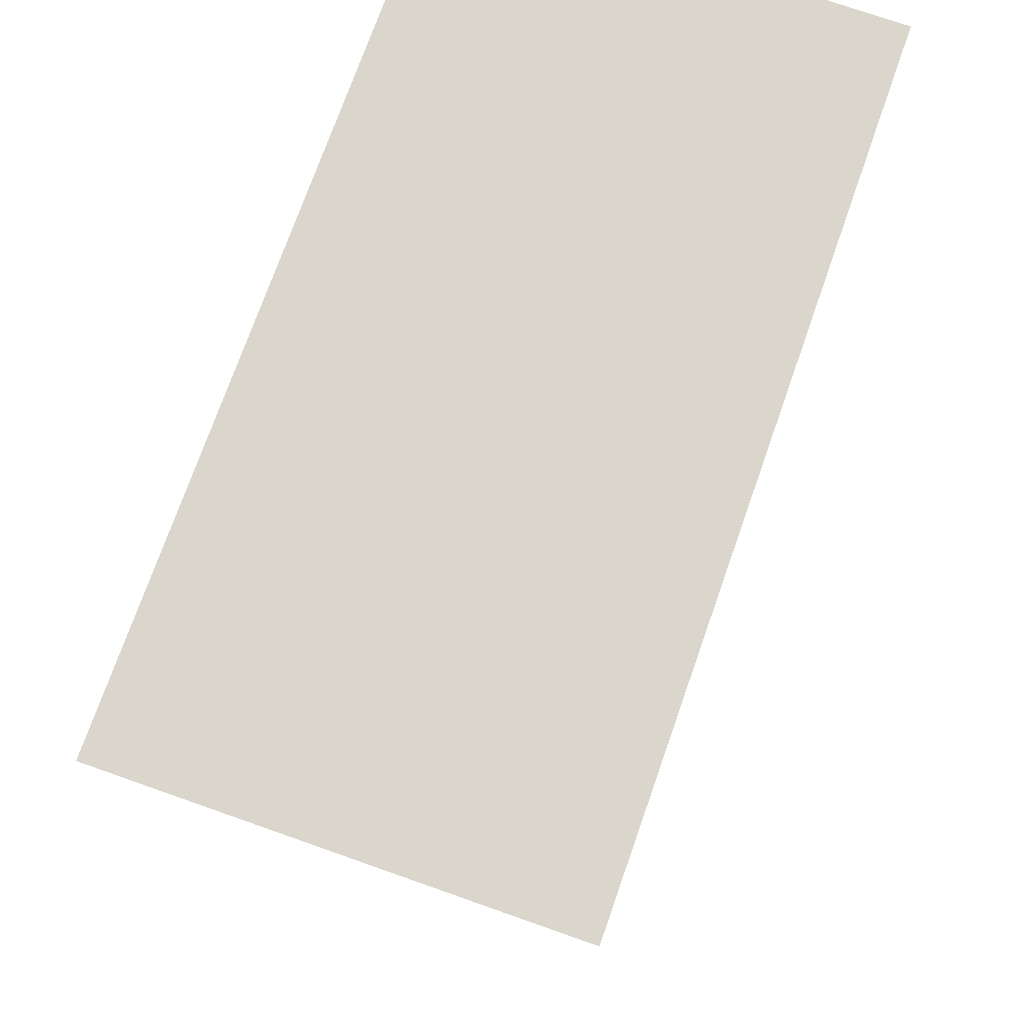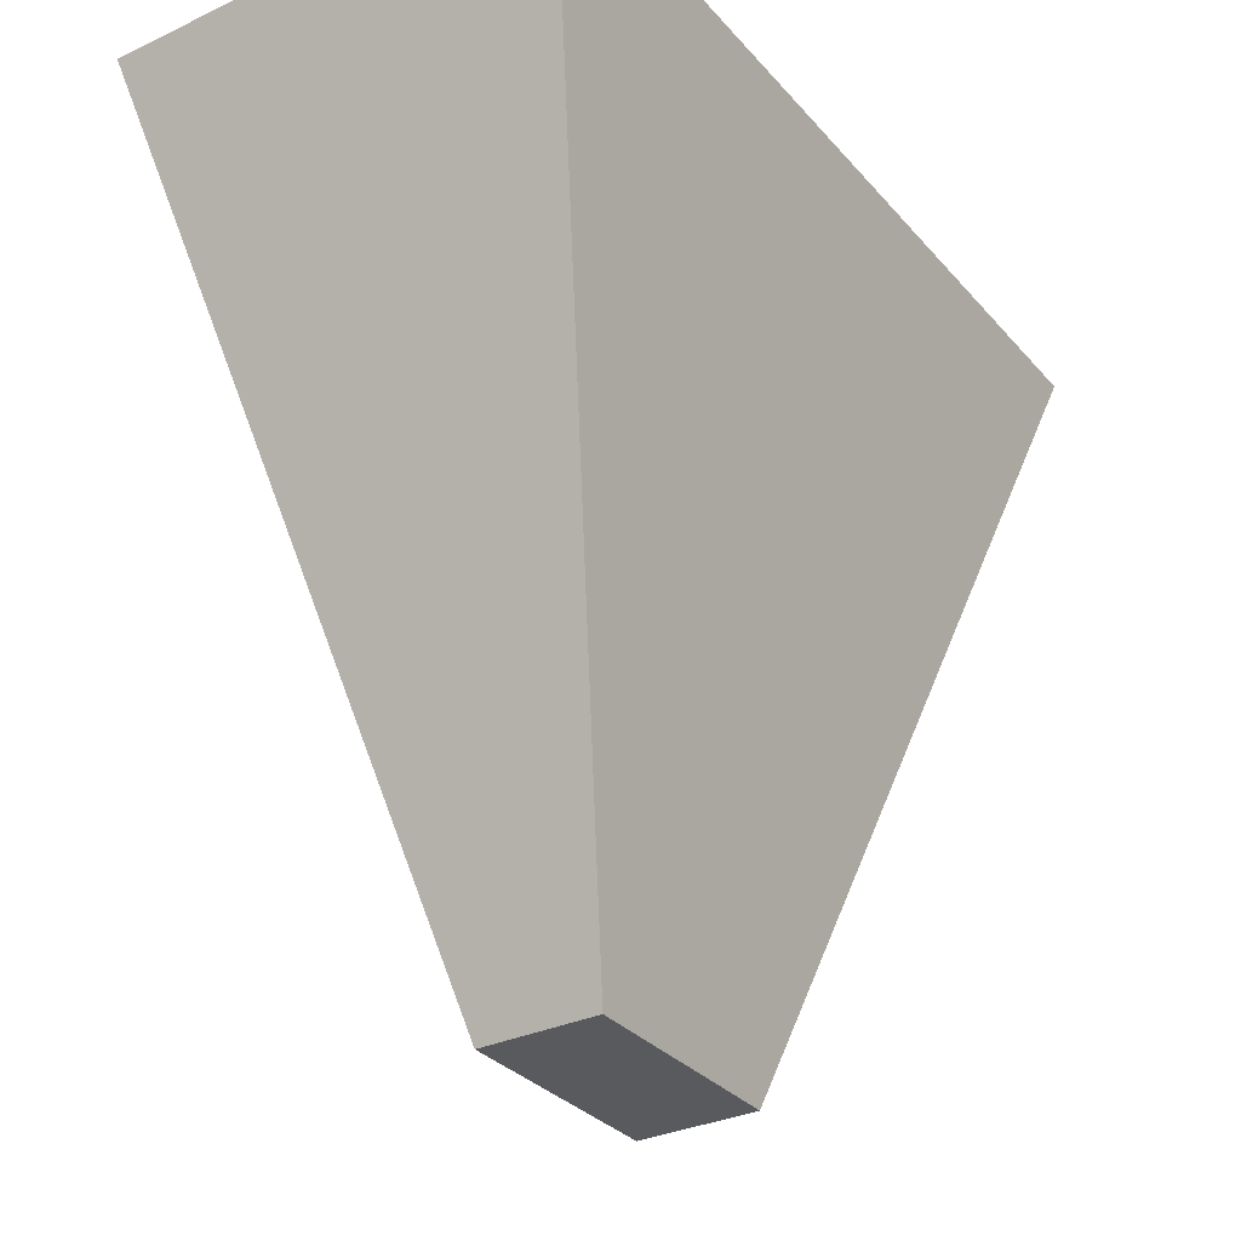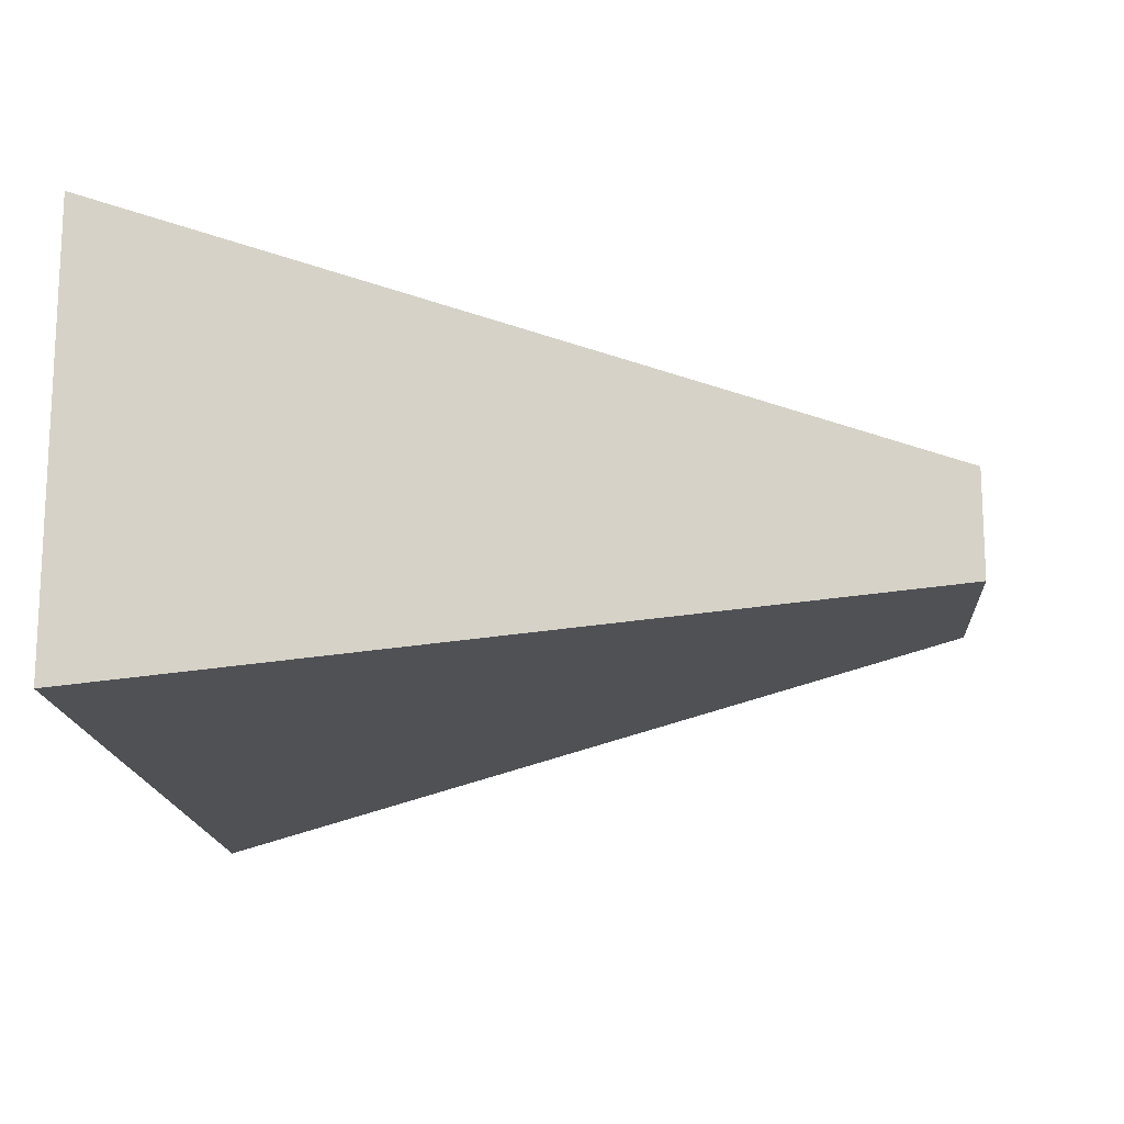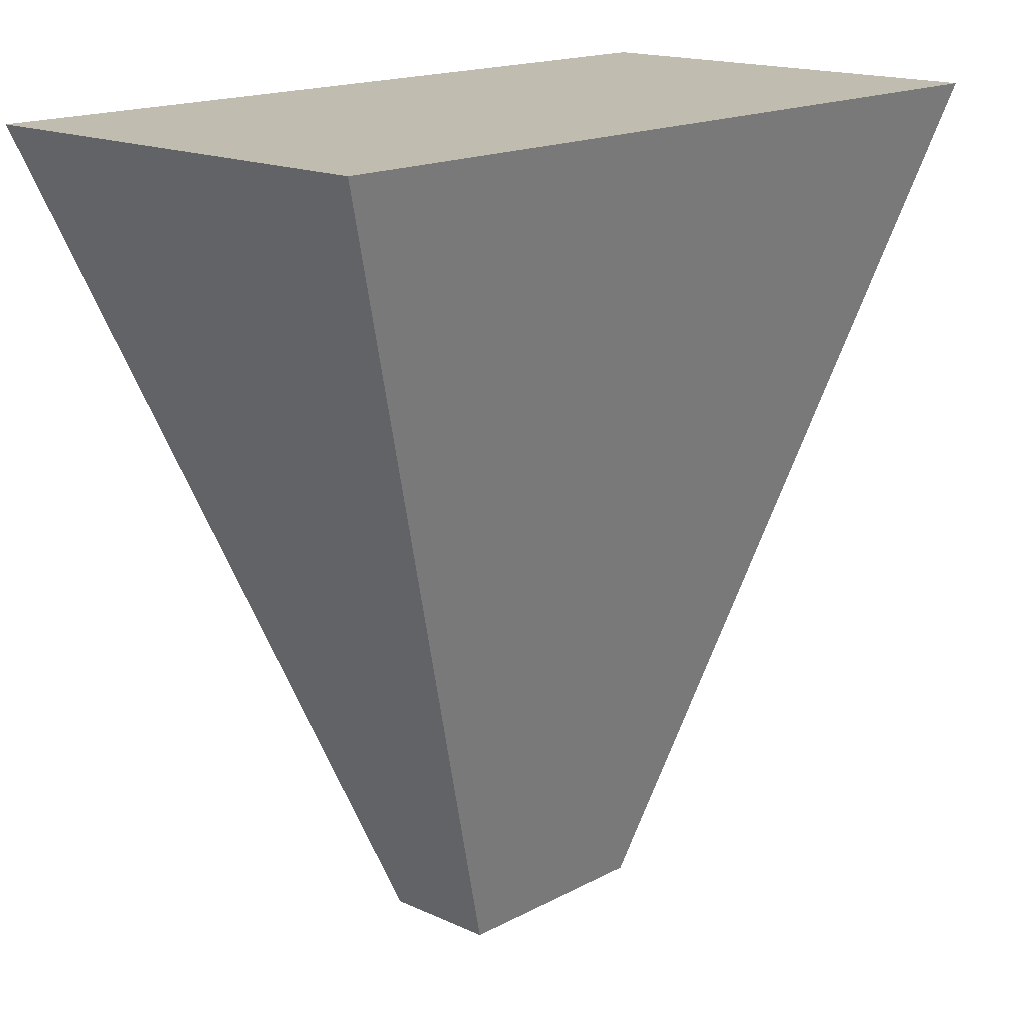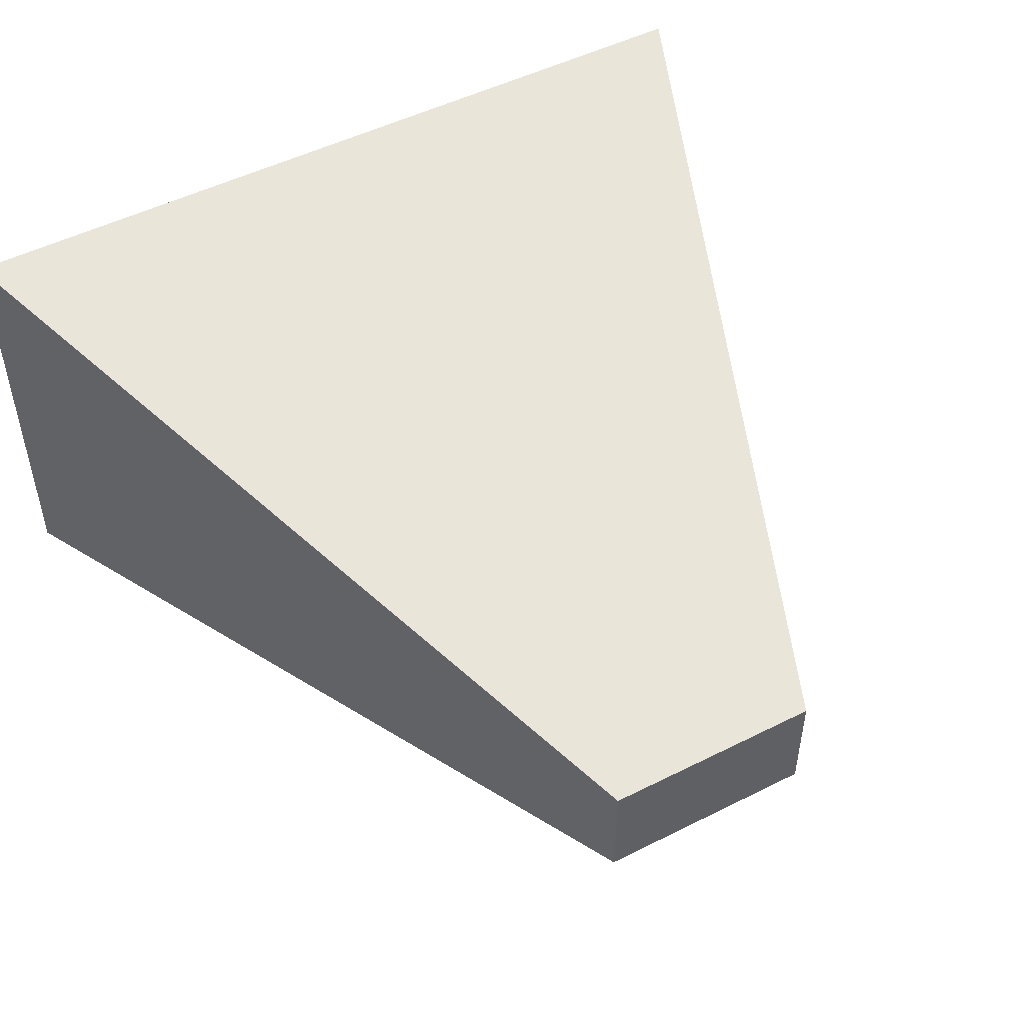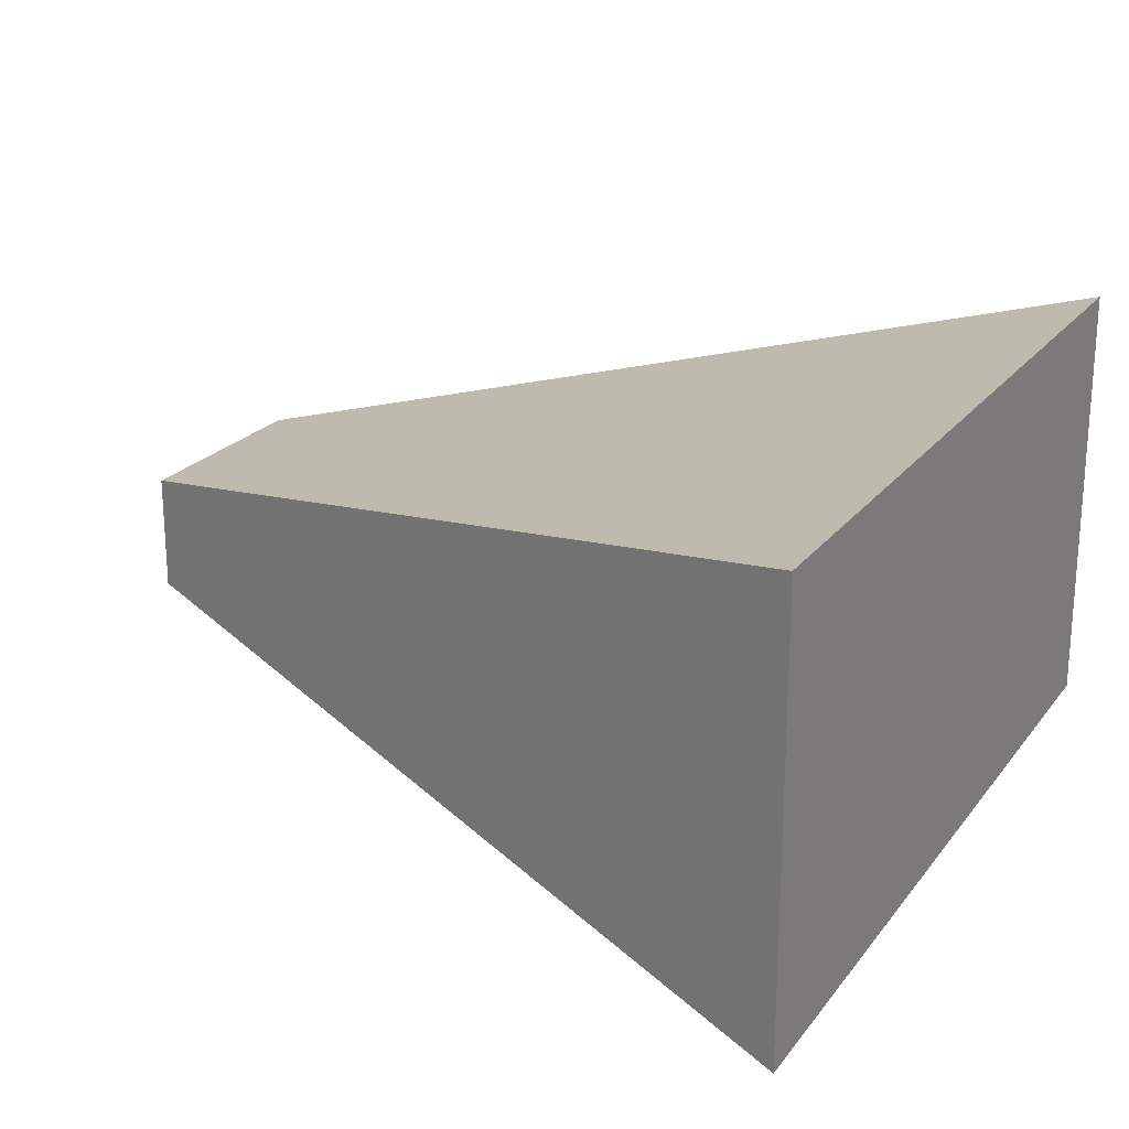
<metadata>
{"format":"obj","ext":"obj","renderer":"f3d","projection":"perspective","resolution":1024,"background":"white","views":[{"elev":73.9,"azim":-70.6,"up":"+Y"},{"elev":-31.7,"azim":-56.4,"up":"+Y"},{"elev":-16.0,"azim":-86.5,"up":"+Z"},{"elev":16.6,"azim":-47.0,"up":"+Y"},{"elev":50.2,"azim":-28.9,"up":"+Z"},{"elev":22.0,"azim":117.0,"up":"+Z"}]}
</metadata>
<code>
g default
v -5.44 -6.376 0.513
v -3.483 -6.376 0.513
v -8.28 0.9764 2.002
v -0.6426 0.9764 2.002
v -8.28 0.9764 -2.002
v -0.6426 0.9764 -2.002
v -5.44 -6.376 -0.513
v -3.483 -6.376 -0.513
g pCube3
f 1 2 4 3
f 3 4 6 5
f 5 6 8 7
f 7 8 2 1
f 2 8 6 4
f 7 1 3 5

</code>
